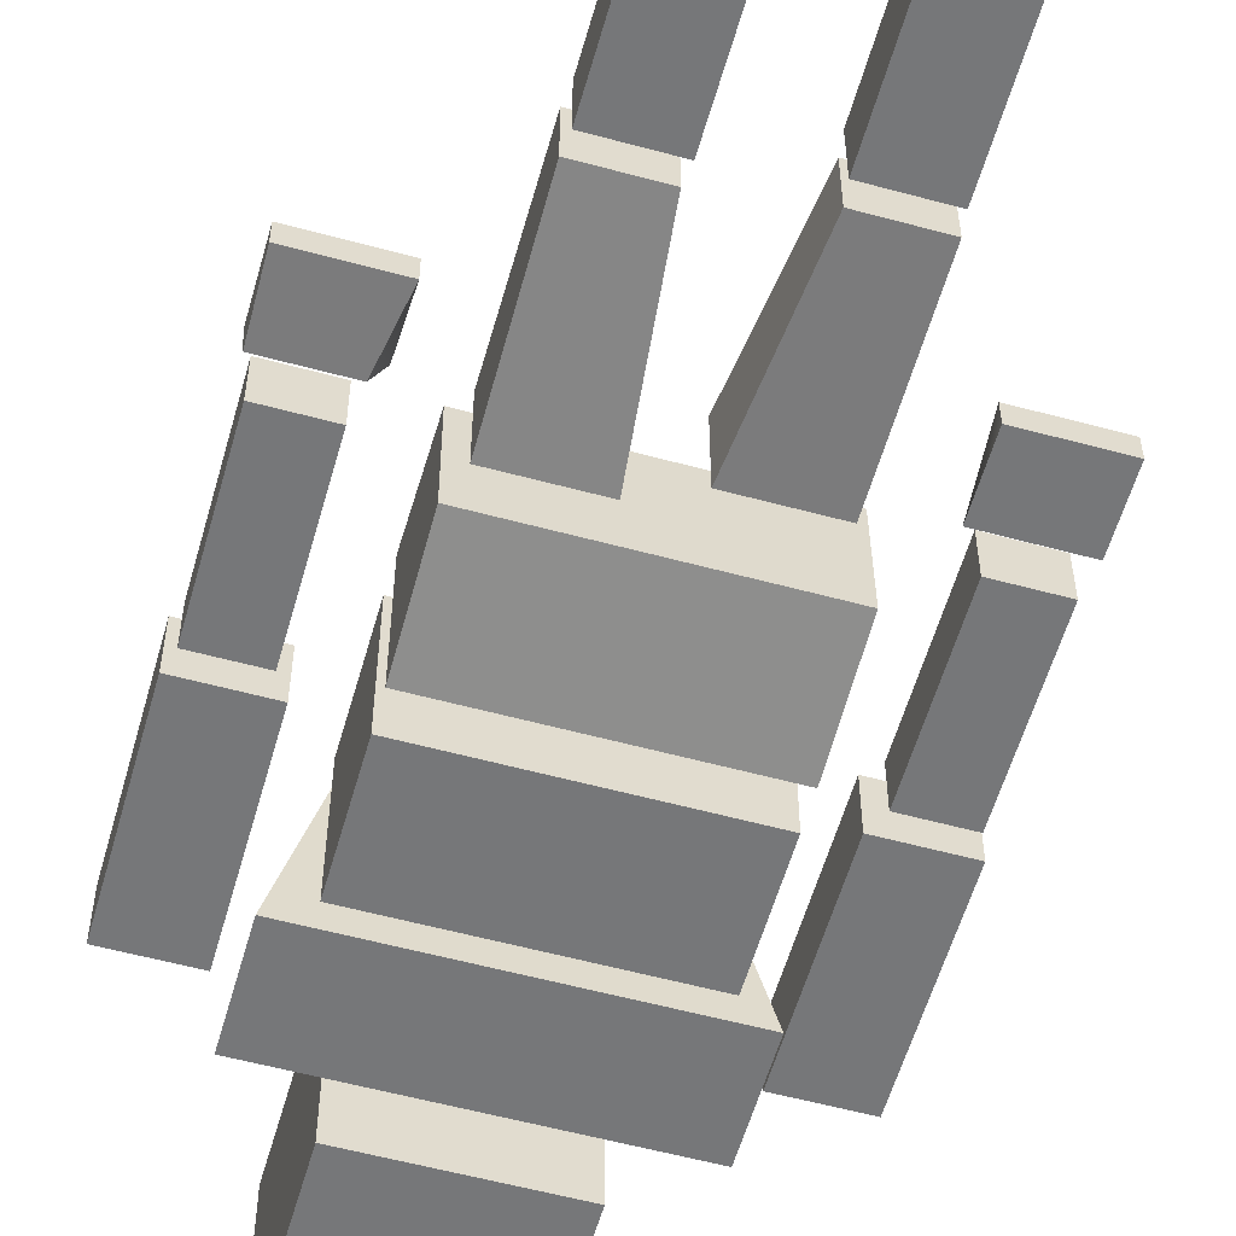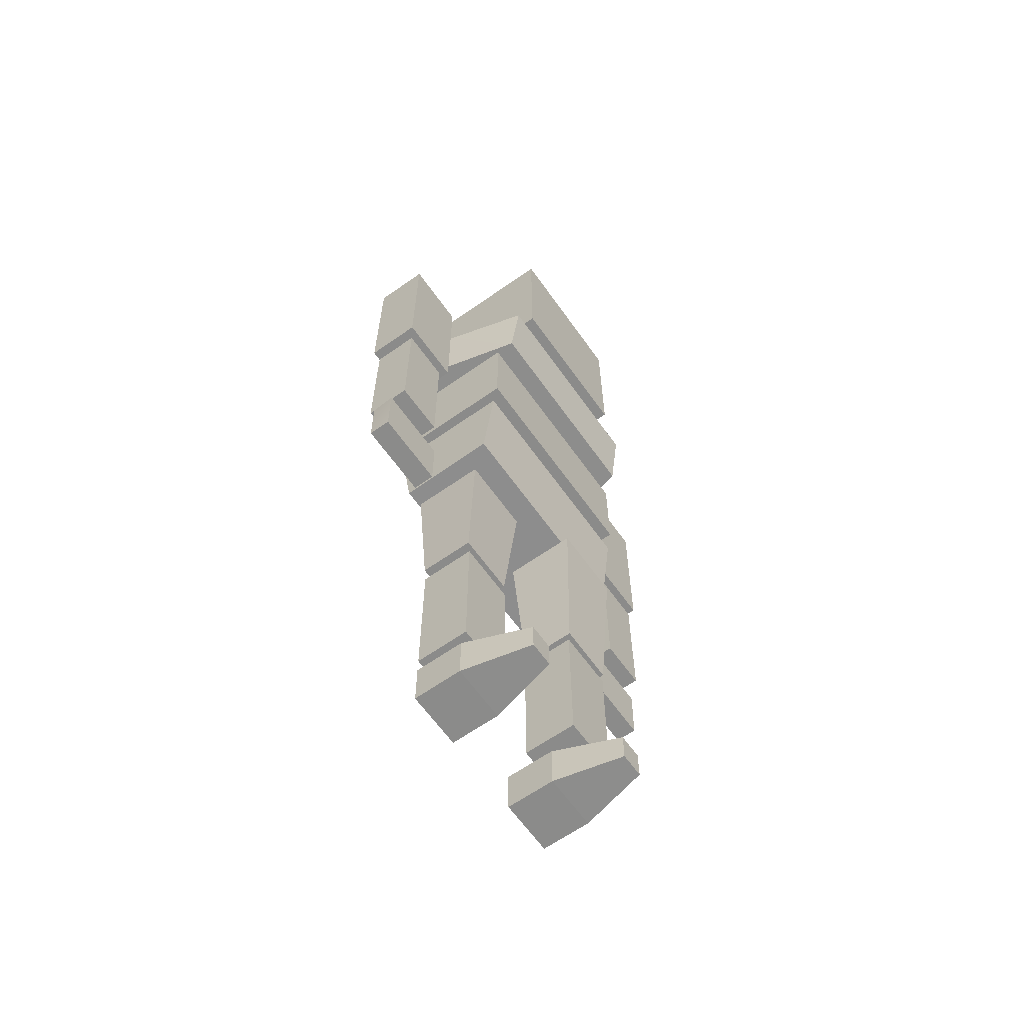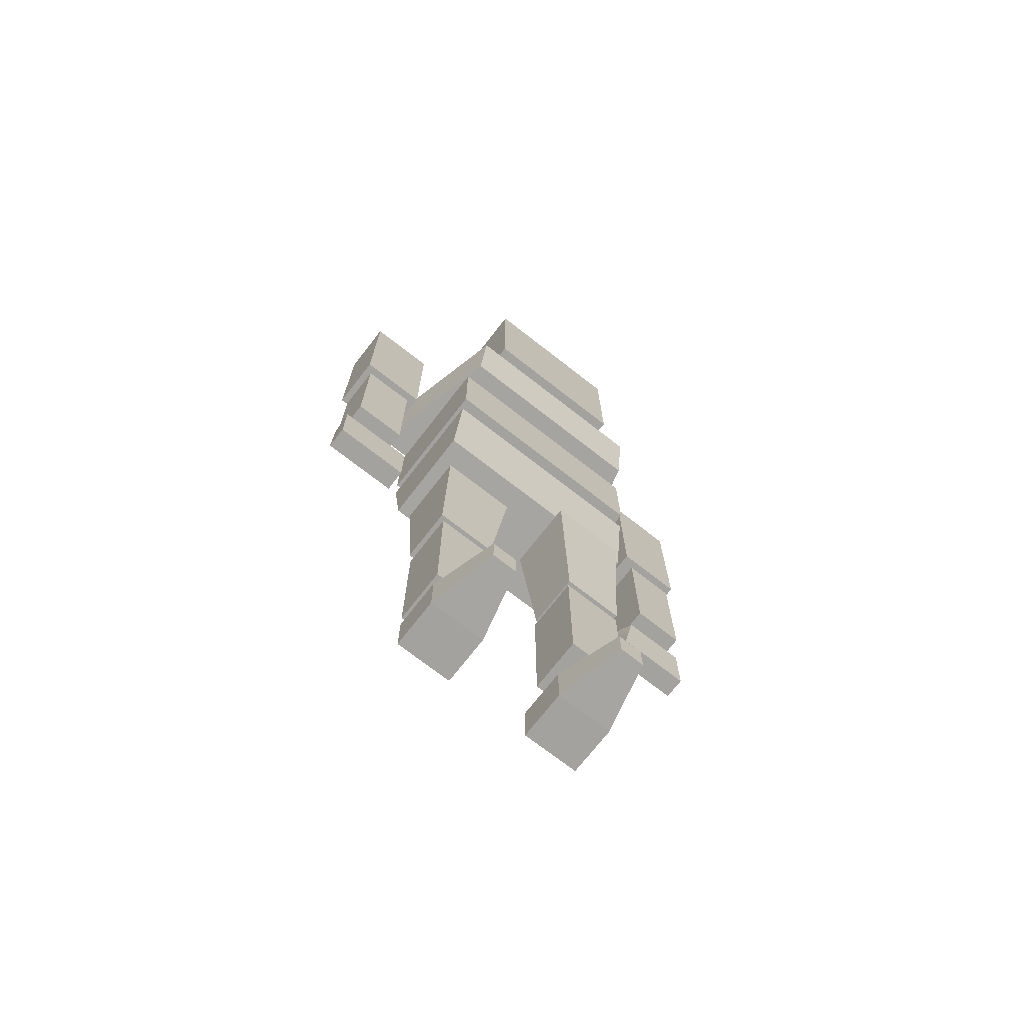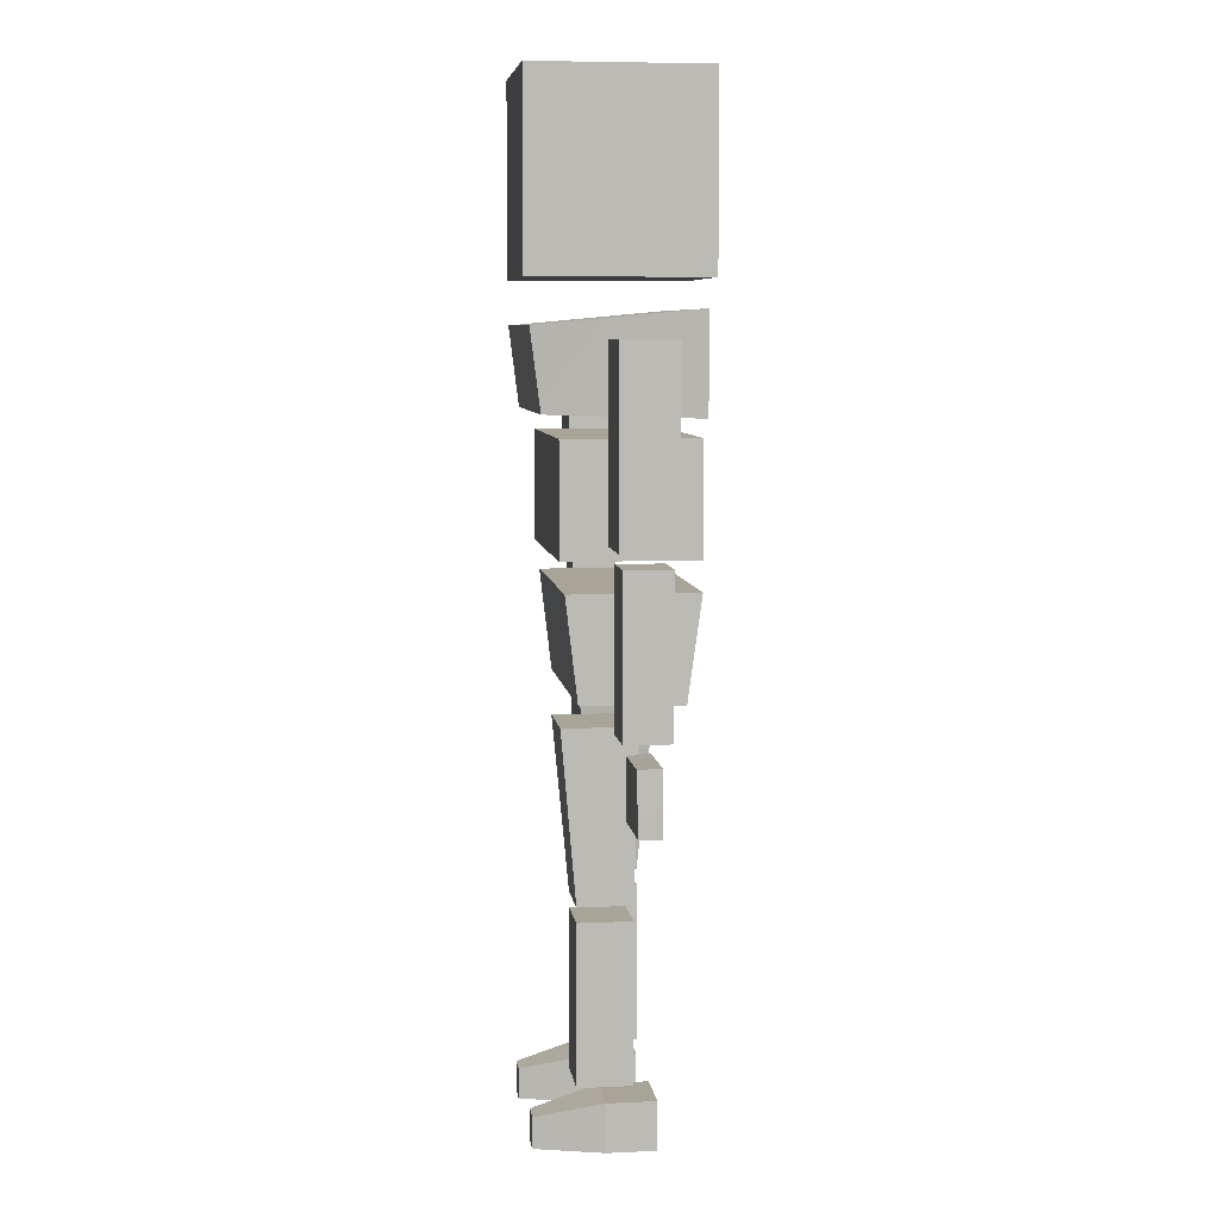
<metadata>
{"format":"obj","ext":"obj","renderer":"f3d","projection":"perspective","resolution":1024,"background":"white","views":[{"elev":-57.1,"azim":-15.8,"up":"+Z"},{"elev":-63.7,"azim":-54.6,"up":"+Y"},{"elev":-72.5,"azim":-37.9,"up":"+Y"},{"elev":7.0,"azim":82.5,"up":"+Y"}]}
</metadata>
<code>
o Cube
v 1 8.652 -0.8776
v 1 8.652 1
v -0.7063 8.652 1
v -0.7063 8.652 -0.8776
v 1 10.65 -0.8776
v 1 10.65 1
v -0.7063 10.65 1
v -0.7063 10.65 -0.8776
v 1.674 7.325 -0.6737
v 1.279 7.355 0.8623
v -0.9857 7.355 0.8623
v -1.38 7.325 -0.6737
v 1.674 8.348 -0.6737
v 1.279 8.197 0.9694
v -0.9857 8.197 0.9694
v -1.38 8.348 -0.6737
v 1.352 5.964 -0.6853
v 1.352 5.964 0.7006
v -1.058 5.964 0.7006
v -1.058 5.964 -0.6853
v 1.352 7.128 -0.6853
v 1.352 7.128 0.7006
v -1.058 7.128 0.7006
v -1.058 7.128 -0.6853
v 1.352 4.552 -0.5323
v 1.352 4.577 0.5221
v -1.058 4.577 0.5221
v -1.058 4.552 -0.5323
v 1.352 5.652 -0.6853
v 1.352 5.652 0.6496
v -1.058 5.652 0.6496
v -1.058 5.652 -0.6853
v -0.9452 4.334 -0.4363
v -0.9452 4.334 0.3261
v -0.1328 4.334 0.3261
v -0.1328 4.334 -0.4363
v -0.9523 2.563 -0.2838
v -0.9523 2.563 0.2838
v -0.3144 2.563 0.2838
v -0.3144 2.563 -0.2838
v 1.729 4.176 -0.1215
v 1.845 4.171 0.124
v 2.51 4.171 0.124
v 2.524 4.176 -0.1215
v 1.896 4.386 0.2431
v 1.896 4.386 -0.2318
v 2.445 4.386 -0.2318
v 2.445 4.386 0.2431
v 1.896 5.993 0.2431
v 1.896 5.993 -0.2318
v 2.445 5.993 -0.2318
v 2.445 5.993 0.2431
v 1.79 6.146 0.2894
v 1.79 6.146 -0.2782
v 2.507 6.146 -0.2782
v 2.507 6.146 0.2894
v 1.79 8.067 0.2894
v 1.79 8.067 -0.2782
v 2.507 8.067 -0.2782
v 2.507 8.067 0.2894
v -0.7587 0.3987 0.9467
v -0.5006 0.3987 0.9467
v -0.7587 0.07241 0.9467
v -0.5006 0.07241 0.9467
v -0.2923 0.7344 -0.2838
v -0.2923 0.7344 0.2838
v -0.9303 0.7344 0.2838
v -0.9303 0.7344 -0.2838
v -0.2923 2.401 -0.2838
v -0.2923 2.401 0.2838
v -0.9303 2.401 0.2838
v -0.9303 2.401 -0.2838
v -0.3291 0.05665 -0.2838
v -0.3291 0.05665 0.2328
v -0.9303 0.05665 0.2328
v -0.9303 0.05665 -0.2838
v -0.3291 0.5675 -0.2838
v -0.3291 0.5675 0.2328
v -0.9303 0.5675 0.2328
v -0.9303 0.5675 -0.2838
v -2.216 8.08 -0.2838
v -2.216 8.08 0.2838
v -1.499 8.08 0.2838
v -1.499 8.08 -0.2838
v -2.216 6.158 -0.2838
v -2.216 6.158 0.2838
v -1.499 6.158 0.2838
v -1.499 6.158 -0.2838
v -2.154 6.006 -0.2374
v -2.154 6.006 0.2374
v -1.605 6.006 0.2374
v -1.605 6.006 -0.2374
v -2.154 4.399 -0.2374
v -2.154 4.399 0.2374
v -1.605 4.399 0.2374
v -1.605 4.399 -0.2374
v -2.233 4.189 0.1271
v -2.22 4.184 -0.1184
v -1.554 4.184 -0.1184
v -1.438 4.189 0.1271
v -2.233 3.528 0.1271
v -2.233 3.528 -0.1021
v -1.438 3.528 -0.1021
v -1.438 3.528 0.1271
v 2.524 3.516 -0.1215
v 2.524 3.516 0.1077
v 1.729 3.516 0.1077
v 1.729 3.516 -0.1215
v 1.187 4.334 0.6765
v 1.187 4.334 -0.08589
v 0.3745 4.334 -0.08589
v 0.3745 4.334 0.6765
v 1.194 2.563 0.524
v 1.194 2.563 -0.04363
v 0.5561 2.563 -0.04363
v 0.5561 2.563 0.524
v 0.7424 0.3987 0.947
v 1 0.3987 0.947
v 0.7424 0.07241 0.947
v 1 0.07241 0.947
v 0.5341 0.7344 0.524
v 0.5341 0.7344 -0.04363
v 1.172 0.7344 -0.04363
v 1.172 0.7344 0.524
v 0.5341 2.401 0.524
v 0.5341 2.401 -0.04363
v 1.172 2.401 -0.04363
v 1.172 2.401 0.524
v 1.172 0.05665 -0.2835
v 1.172 0.05665 0.2331
v 0.5708 0.05665 0.2331
v 0.5708 0.05665 -0.2835
v 1.172 0.5675 -0.2835
v 1.172 0.5675 0.2331
v 0.5708 0.5675 0.2331
v 0.5708 0.5675 -0.2835
v 1 8.652 -0.8776
v 1 8.652 -0.8776
v 1 8.652 1
v 1 8.652 1
v -0.7063 8.652 -0.8776
v -0.7063 8.652 -0.8776
v 1 10.65 -0.8776
v 1 10.65 -0.8776
v -0.7063 8.652 1
v -0.7063 8.652 1
v 1 10.65 1
v 1 10.65 1
v -0.7063 10.65 1
v -0.7063 10.65 1
v -0.7063 10.65 -0.8776
v -0.7063 10.65 -0.8776
v 1.674 7.325 -0.6737
v 1.674 7.325 -0.6737
v 1.279 7.355 0.8623
v 1.279 7.355 0.8623
v -1.38 7.325 -0.6737
v -1.38 7.325 -0.6737
v 1.674 8.348 -0.6737
v 1.674 8.348 -0.6737
v -0.9857 7.355 0.8623
v -0.9857 7.355 0.8623
v 1.279 8.197 0.9694
v 1.279 8.197 0.9694
v -0.9857 8.197 0.9694
v -0.9857 8.197 0.9694
v -1.38 8.348 -0.6737
v -1.38 8.348 -0.6737
v 1.352 5.964 -0.6853
v 1.352 5.964 -0.6853
v 1.352 5.964 0.7006
v 1.352 5.964 0.7006
v -1.058 5.964 -0.6853
v -1.058 5.964 -0.6853
v 1.352 7.128 -0.6853
v 1.352 7.128 -0.6853
v -1.058 5.964 0.7006
v -1.058 5.964 0.7006
v 1.352 7.128 0.7006
v 1.352 7.128 0.7006
v -1.058 7.128 0.7006
v -1.058 7.128 0.7006
v -1.058 7.128 -0.6853
v -1.058 7.128 -0.6853
v 1.352 4.552 -0.5323
v 1.352 4.552 -0.5323
v 1.352 4.577 0.5221
v 1.352 4.577 0.5221
v -1.058 4.552 -0.5323
v -1.058 4.552 -0.5323
v 1.352 5.652 -0.6853
v 1.352 5.652 -0.6853
v -1.058 4.577 0.5221
v -1.058 4.577 0.5221
v 1.352 5.652 0.6496
v 1.352 5.652 0.6496
v -1.058 5.652 0.6496
v -1.058 5.652 0.6496
v -1.058 5.652 -0.6853
v -1.058 5.652 -0.6853
v -0.9452 4.334 0.3261
v -0.9452 4.334 0.3261
v -0.9452 4.334 -0.4363
v -0.9452 4.334 -0.4363
v -0.1328 4.334 0.3261
v -0.1328 4.334 0.3261
v -0.1328 4.334 -0.4363
v -0.1328 4.334 -0.4363
v -0.9523 2.563 -0.2838
v -0.9523 2.563 -0.2838
v -0.9523 2.563 0.2838
v -0.9523 2.563 0.2838
v -0.3144 2.563 0.2838
v -0.3144 2.563 0.2838
v -0.3144 2.563 -0.2838
v -0.3144 2.563 -0.2838
v 1.729 4.176 -0.1215
v 1.729 4.176 -0.1215
v 1.845 4.171 0.124
v 1.845 4.171 0.124
v 2.524 4.176 -0.1215
v 2.524 4.176 -0.1215
v 2.51 4.171 0.124
v 2.51 4.171 0.124
v 1.896 4.386 0.2431
v 1.896 4.386 0.2431
v 1.896 4.386 -0.2318
v 1.896 4.386 -0.2318
v 2.445 4.386 0.2431
v 2.445 4.386 0.2431
v 1.896 5.993 0.2431
v 1.896 5.993 0.2431
v 2.445 4.386 -0.2318
v 2.445 4.386 -0.2318
v 1.896 5.993 -0.2318
v 1.896 5.993 -0.2318
v 2.445 5.993 -0.2318
v 2.445 5.993 -0.2318
v 2.445 5.993 0.2431
v 2.445 5.993 0.2431
v 1.79 6.146 0.2894
v 1.79 6.146 0.2894
v 1.79 6.146 -0.2782
v 1.79 6.146 -0.2782
v 2.507 6.146 0.2894
v 2.507 6.146 0.2894
v 1.79 8.067 0.2894
v 1.79 8.067 0.2894
v 2.507 6.146 -0.2782
v 2.507 6.146 -0.2782
v 1.79 8.067 -0.2782
v 1.79 8.067 -0.2782
v 2.507 8.067 -0.2782
v 2.507 8.067 -0.2782
v 2.507 8.067 0.2894
v 2.507 8.067 0.2894
v -0.7587 0.07241 0.9467
v -0.7587 0.07241 0.9467
v -0.9303 0.05665 0.2328
v -0.9303 0.05665 0.2328
v -0.9303 0.05665 0.2328
v -0.3291 0.05665 0.2328
v -0.3291 0.05665 0.2328
v -0.3291 0.05665 0.2328
v -0.5006 0.07241 0.9467
v -0.5006 0.07241 0.9467
v -0.5006 0.3987 0.9467
v -0.5006 0.3987 0.9467
v -0.3291 0.5675 0.2328
v -0.3291 0.5675 0.2328
v -0.3291 0.5675 0.2328
v -0.9303 0.5675 0.2328
v -0.9303 0.5675 0.2328
v -0.9303 0.5675 0.2328
v -0.7587 0.3987 0.9467
v -0.7587 0.3987 0.9467
v -0.2923 0.7344 -0.2838
v -0.2923 0.7344 -0.2838
v -0.2923 0.7344 0.2838
v -0.2923 0.7344 0.2838
v -0.9303 0.7344 -0.2838
v -0.9303 0.7344 -0.2838
v -0.2923 2.401 -0.2838
v -0.2923 2.401 -0.2838
v -0.9303 0.7344 0.2838
v -0.9303 0.7344 0.2838
v -0.2923 2.401 0.2838
v -0.2923 2.401 0.2838
v -0.9303 2.401 0.2838
v -0.9303 2.401 0.2838
v -0.9303 2.401 -0.2838
v -0.9303 2.401 -0.2838
v -0.3291 0.05665 -0.2838
v -0.3291 0.05665 -0.2838
v -0.9303 0.05665 -0.2838
v -0.9303 0.05665 -0.2838
v -0.3291 0.5675 -0.2838
v -0.3291 0.5675 -0.2838
v -0.9303 0.5675 -0.2838
v -0.9303 0.5675 -0.2838
v -2.216 8.08 0.2838
v -2.216 8.08 0.2838
v -2.216 8.08 -0.2838
v -2.216 8.08 -0.2838
v -1.499 8.08 0.2838
v -1.499 8.08 0.2838
v -1.499 8.08 -0.2838
v -1.499 8.08 -0.2838
v -2.216 6.158 -0.2838
v -2.216 6.158 -0.2838
v -2.216 6.158 0.2838
v -2.216 6.158 0.2838
v -1.499 6.158 0.2838
v -1.499 6.158 0.2838
v -1.499 6.158 -0.2838
v -1.499 6.158 -0.2838
v -2.154 6.006 0.2374
v -2.154 6.006 0.2374
v -2.154 6.006 -0.2374
v -2.154 6.006 -0.2374
v -1.605 6.006 0.2374
v -1.605 6.006 0.2374
v -1.605 6.006 -0.2374
v -1.605 6.006 -0.2374
v -2.154 4.399 -0.2374
v -2.154 4.399 -0.2374
v -2.154 4.399 0.2374
v -2.154 4.399 0.2374
v -1.605 4.399 0.2374
v -1.605 4.399 0.2374
v -1.605 4.399 -0.2374
v -1.605 4.399 -0.2374
v -2.22 4.184 -0.1184
v -2.22 4.184 -0.1184
v -2.233 4.189 0.1271
v -2.233 4.189 0.1271
v -1.554 4.184 -0.1184
v -1.554 4.184 -0.1184
v -1.438 4.189 0.1271
v -1.438 4.189 0.1271
v -2.233 3.528 0.1271
v -2.233 3.528 0.1271
v -2.233 3.528 -0.1021
v -2.233 3.528 -0.1021
v -1.438 3.528 -0.1021
v -1.438 3.528 -0.1021
v -1.438 3.528 0.1271
v -1.438 3.528 0.1271
v 2.524 3.516 -0.1215
v 2.524 3.516 -0.1215
v 2.524 3.516 0.1077
v 2.524 3.516 0.1077
v 1.729 3.516 0.1077
v 1.729 3.516 0.1077
v 1.729 3.516 -0.1215
v 1.729 3.516 -0.1215
v 1.187 4.334 -0.08589
v 1.187 4.334 -0.08589
v 1.187 4.334 0.6765
v 1.187 4.334 0.6765
v 0.3745 4.334 -0.08589
v 0.3745 4.334 -0.08589
v 0.3745 4.334 0.6765
v 0.3745 4.334 0.6765
v 1.194 2.563 0.524
v 1.194 2.563 0.524
v 1.194 2.563 -0.04363
v 1.194 2.563 -0.04363
v 0.5561 2.563 -0.04363
v 0.5561 2.563 -0.04363
v 0.5561 2.563 0.524
v 0.5561 2.563 0.524
v 0.7424 0.07241 0.947
v 0.7424 0.07241 0.947
v 0.5708 0.05665 0.2331
v 0.5708 0.05665 0.2331
v 0.5708 0.05665 0.2331
v 1.172 0.05665 0.2331
v 1.172 0.05665 0.2331
v 1.172 0.05665 0.2331
v 1 0.07241 0.947
v 1 0.07241 0.947
v 1 0.3987 0.947
v 1 0.3987 0.947
v 1.172 0.5675 0.2331
v 1.172 0.5675 0.2331
v 1.172 0.5675 0.2331
v 0.5708 0.5675 0.2331
v 0.5708 0.5675 0.2331
v 0.5708 0.5675 0.2331
v 0.7424 0.3987 0.947
v 0.7424 0.3987 0.947
v 0.5341 0.7344 0.524
v 0.5341 0.7344 0.524
v 0.5341 0.7344 -0.04363
v 0.5341 0.7344 -0.04363
v 1.172 0.7344 0.524
v 1.172 0.7344 0.524
v 0.5341 2.401 0.524
v 0.5341 2.401 0.524
v 1.172 0.7344 -0.04363
v 1.172 0.7344 -0.04363
v 0.5341 2.401 -0.04363
v 0.5341 2.401 -0.04363
v 1.172 2.401 -0.04363
v 1.172 2.401 -0.04363
v 1.172 2.401 0.524
v 1.172 2.401 0.524
v 1.172 0.05665 -0.2835
v 1.172 0.05665 -0.2835
v 0.5708 0.05665 -0.2835
v 0.5708 0.05665 -0.2835
v 1.172 0.5675 -0.2835
v 1.172 0.5675 -0.2835
v 0.5708 0.5675 -0.2835
v 0.5708 0.5675 -0.2835
f 1 3 4
f 151 147 143
f 5 139 137
f 148 145 140
f 150 141 146
f 138 152 144
f 10 12 9
f 167 163 159
f 13 155 153
f 164 161 156
f 162 16 157
f 154 168 160
f 18 20 17
f 183 179 175
f 21 171 169
f 180 177 172
f 178 24 173
f 170 184 176
f 26 28 25
f 199 195 191
f 29 187 185
f 196 193 188
f 194 32 189
f 186 200 192
f 40 203 36
f 34 209 38
f 39 201 211
f 215 205 213
f 204 206 208
f 214 210 216
f 106 221 223
f 44 108 217
f 45 47 48
f 239 235 231
f 49 227 225
f 236 233 228
f 238 229 234
f 226 240 232
f 54 56 53
f 255 251 247
f 57 243 241
f 252 249 244
f 254 245 250
f 242 256 248
f 75 61 79
f 74 62 64
f 263 257 259
f 267 258 266
f 66 68 65
f 291 287 283
f 69 279 277
f 288 285 280
f 290 281 286
f 278 292 284
f 262 76 73
f 299 269 297
f 77 264 293
f 270 276 268
f 274 295 261
f 298 296 300
f 88 303 84
f 82 309 86
f 83 311 87
f 307 313 315
f 304 306 308
f 314 310 316
f 96 319 92
f 90 325 94
f 95 317 327
f 323 329 331
f 320 322 324
f 332 328 326
f 335 104 100
f 102 97 98
f 343 99 103
f 345 339 347
f 338 336 340
f 342 346 348
f 351 219 107
f 353 41 355
f 220 222 218
f 350 354 356
f 116 359 112
f 110 365 114
f 115 357 367
f 371 361 369
f 360 362 364
f 370 366 372
f 131 117 135
f 130 118 120
f 379 373 375
f 383 374 382
f 122 124 121
f 407 403 399
f 125 395 393
f 404 401 396
f 406 397 402
f 394 408 400
f 378 132 129
f 415 385 413
f 133 380 409
f 386 392 384
f 390 411 377
f 414 412 416
f 1 2 3
f 151 149 147
f 5 6 139
f 148 7 145
f 150 8 141
f 138 142 152
f 10 11 12
f 167 165 163
f 13 14 155
f 164 15 161
f 162 166 16
f 154 158 168
f 18 19 20
f 183 181 179
f 21 22 171
f 180 23 177
f 178 182 24
f 170 174 184
f 26 27 28
f 199 197 195
f 29 30 187
f 196 31 193
f 194 198 32
f 186 190 200
f 40 37 203
f 34 33 209
f 39 35 201
f 215 207 205
f 204 202 206
f 214 212 210
f 106 105 221
f 44 349 108
f 45 46 47
f 239 237 235
f 49 50 227
f 236 51 233
f 238 52 229
f 226 230 240
f 54 55 56
f 255 253 251
f 57 58 243
f 252 59 249
f 254 60 245
f 242 246 256
f 75 63 61
f 74 78 62
f 263 265 257
f 267 275 258
f 66 67 68
f 291 289 287
f 69 70 279
f 288 71 285
f 290 72 281
f 278 282 292
f 262 260 76
f 299 272 269
f 77 271 264
f 270 273 276
f 274 80 295
f 298 294 296
f 88 85 303
f 82 81 309
f 83 301 311
f 307 305 313
f 304 302 306
f 314 312 310
f 96 93 319
f 90 89 325
f 95 91 317
f 323 321 329
f 320 318 322
f 332 330 328
f 335 101 104
f 102 341 97
f 343 333 99
f 345 337 339
f 338 334 336
f 342 344 346
f 351 43 219
f 353 42 41
f 220 224 222
f 350 352 354
f 116 113 359
f 110 109 365
f 115 111 357
f 371 363 361
f 360 358 362
f 370 368 366
f 131 119 117
f 130 134 118
f 379 381 373
f 383 391 374
f 122 123 124
f 407 405 403
f 125 126 395
f 404 127 401
f 406 128 397
f 394 398 408
f 378 376 132
f 415 388 385
f 133 387 380
f 386 389 392
f 390 136 411
f 414 410 412

</code>
